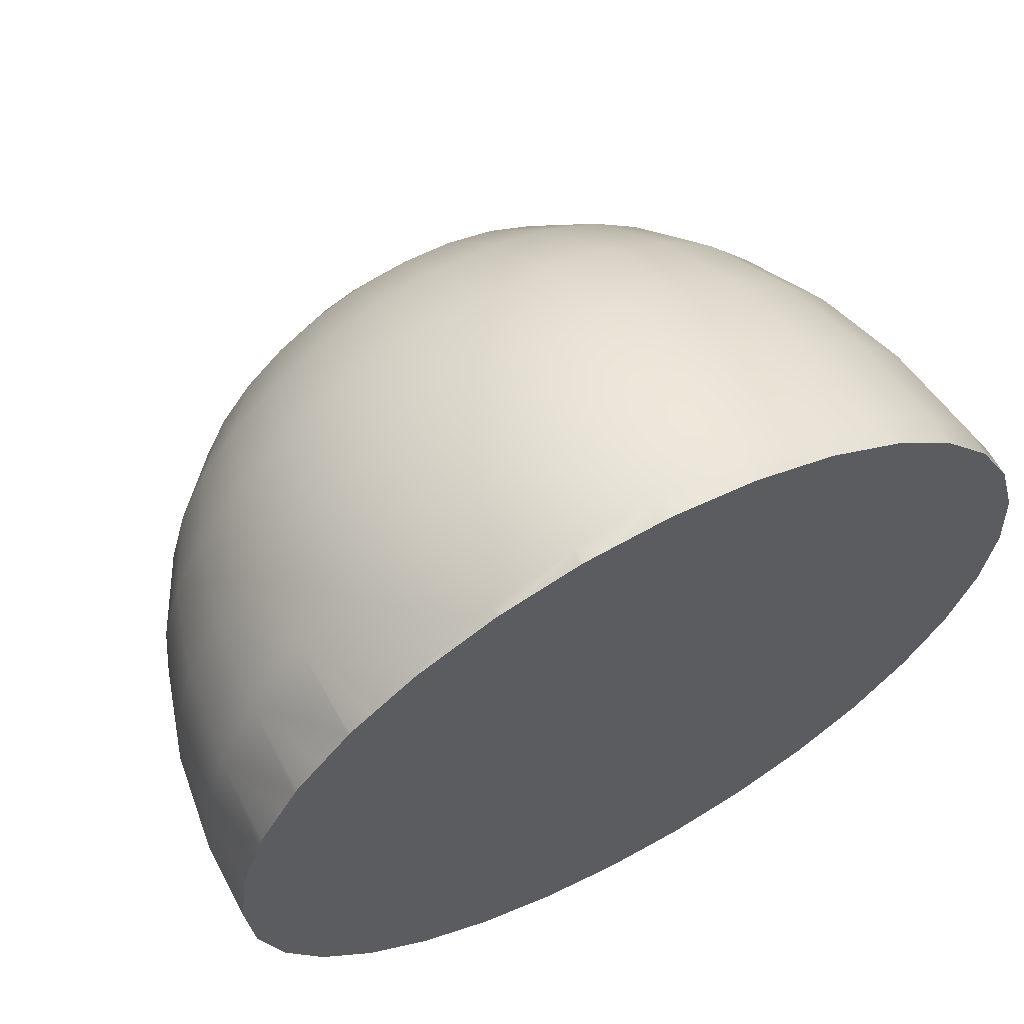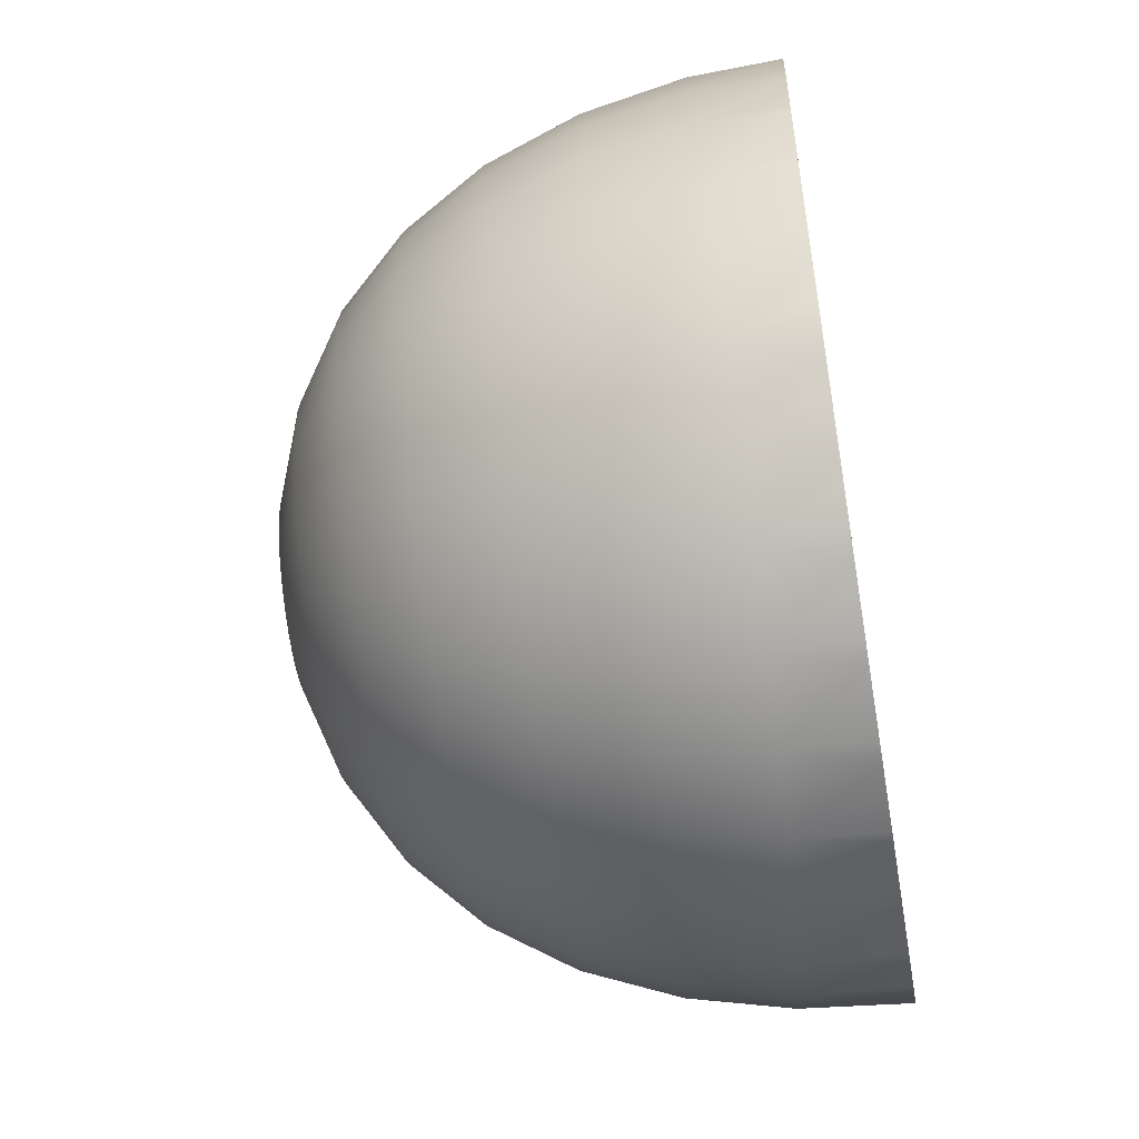
<metadata>
{"format":"obj","ext":"obj","renderer":"f3d","projection":"perspective","resolution":1024,"background":"white","views":[{"elev":63.0,"azim":-28.4,"up":"+Y"},{"elev":-54.2,"azim":-80.2,"up":"+Y"}]}
</metadata>
<code>
v -2.48 -1.941 -43.24
v -0.7661 5.563 -42.84
v 0.6587 5.091 -42.9
v 1.965 4.35 -42.95
v 3.102 3.368 -42.97
v 4.026 2.184 -42.97
v 4.702 0.8423 -42.95
v 5.104 -0.6046 -42.9
v 5.216 -2.101 -42.84
v 5.035 -3.591 -42.77
v 4.566 -5.015 -42.68
v 3.828 -6.32 -42.57
v 2.85 -7.455 -42.47
v 1.669 -8.377 -42.36
v 0.3304 -9.05 -42.25
v -1.115 -9.449 -42.15
v -2.61 -9.557 -42.06
v -4.099 -9.372 -41.98
v -5.524 -8.899 -41.92
v -6.83 -8.158 -41.88
v -7.967 -7.176 -41.86
v -8.891 -5.992 -41.86
v -9.567 -4.65 -41.88
v -9.969 -3.203 -41.92
v -10.08 -1.707 -41.98
v -9.9 -0.2174 -42.06
v -9.431 1.207 -42.15
v -8.693 2.512 -42.25
v -7.715 3.647 -42.36
v -6.534 4.569 -42.47
v -5.195 5.242 -42.58
v -3.75 5.641 -42.68
v -2.255 5.749 -42.77
v 3.712 11.79 -40.91
v 0.9451 12.71 -40.79
v 6.249 10.35 -40.99
v 8.457 8.445 -41.03
v 10.25 6.145 -41.03
v 11.56 3.54 -40.99
v 12.35 0.7301 -40.91
v 12.56 -2.177 -40.79
v 12.21 -5.069 -40.64
v 11.3 -7.836 -40.46
v 9.869 -10.37 -40.26
v 7.969 -12.57 -40.06
v 5.675 -14.37 -39.84
v 3.075 -15.67 -39.64
v 0.2683 -16.45 -39.44
v -2.636 -16.66 -39.27
v -5.528 -16.3 -39.12
v -8.295 -15.38 -39
v -10.83 -13.94 -38.92
v -13.04 -12.03 -38.88
v -14.83 -9.732 -38.88
v -16.15 -7.127 -38.92
v -16.93 -4.317 -39
v -17.15 -1.41 -39.12
v -16.79 1.482 -39.27
v -15.88 4.249 -39.44
v -14.45 6.783 -39.64
v -12.55 8.988 -39.85
v -10.26 10.78 -40.06
v -7.657 12.09 -40.27
v -4.851 12.86 -40.46
v -1.946 13.07 -40.64
v 6.523 17.81 -37.32
v 2.566 19.13 -37.15
v 10.15 15.76 -37.44
v 13.31 13.03 -37.5
v 15.88 9.739 -37.49
v 17.75 6.014 -37.44
v 18.87 1.995 -37.32
v 19.18 -2.162 -37.15
v 18.68 -6.299 -36.94
v 17.38 -10.26 -36.68
v 15.33 -13.88 -36.4
v 12.61 -17.03 -36.11
v 9.33 -19.59 -35.8
v 5.612 -21.46 -35.51
v 1.598 -22.57 -35.23
v -2.556 -22.87 -34.97
v -6.691 -22.35 -34.76
v -10.65 -21.04 -34.59
v -14.27 -18.98 -34.48
v -17.43 -16.26 -34.42
v -20 -12.97 -34.42
v -21.88 -9.242 -34.48
v -22.99 -5.223 -34.59
v -23.31 -1.066 -34.76
v -22.8 3.071 -34.98
v -21.5 7.027 -35.23
v -19.45 10.65 -35.51
v -16.73 13.8 -35.81
v -13.45 16.36 -36.11
v -9.736 18.23 -36.41
v -5.723 19.34 -36.69
v -1.569 19.64 -36.94
v 8.978 22.91 -32.28
v 4.032 24.55 -32.07
v 13.51 20.34 -32.43
v 17.46 16.93 -32.5
v 20.67 12.82 -32.5
v 23.02 8.162 -32.43
v 24.41 3.139 -32.28
v 24.8 -2.058 -32.07
v 24.17 -7.228 -31.8
v 22.54 -12.17 -31.49
v 19.98 -16.7 -31.14
v 16.59 -20.64 -30.77
v 12.49 -23.85 -30.39
v 7.838 -26.18 -30.01
v 2.822 -27.57 -29.66
v -2.371 -27.94 -29.35
v -7.539 -27.3 -29.08
v -12.49 -25.66 -28.87
v -17.02 -23.08 -28.73
v -20.97 -19.68 -28.65
v -24.18 -15.56 -28.66
v -26.52 -10.91 -28.73
v -27.92 -5.884 -28.88
v -28.31 -0.6873 -29.09
v -27.68 4.483 -29.35
v -26.05 9.428 -29.67
v -23.49 13.96 -30.02
v -20.09 17.9 -30.39
v -15.99 21.1 -30.77
v -11.35 23.44 -31.14
v -6.329 24.82 -31.49
v -1.137 25.2 -31.81
v 11.01 26.96 -25.99
v 5.301 28.85 -25.75
v 16.25 23.99 -26.16
v 20.8 20.05 -26.25
v 24.51 15.3 -26.25
v 27.22 9.929 -26.16
v 28.83 4.129 -25.99
v 29.28 -1.87 -25.75
v 28.55 -7.839 -25.44
v 26.67 -13.55 -25.07
v 23.72 -18.78 -24.67
v 19.8 -23.33 -24.24
v 15.06 -27.02 -23.8
v 9.696 -29.72 -23.37
v 3.904 -31.32 -22.97
v -2.09 -31.75 -22.61
v -8.057 -31.01 -22.3
v -13.77 -29.11 -22.06
v -19 -26.14 -21.89
v -23.56 -22.21 -21.8
v -27.26 -17.46 -21.81
v -29.97 -12.09 -21.89
v -31.58 -6.287 -22.06
v -32.03 -0.2872 -22.3
v -31.31 5.682 -22.61
v -29.43 11.39 -22.98
v -26.47 16.62 -23.38
v -22.55 21.17 -23.81
v -17.82 24.86 -24.25
v -12.45 27.56 -24.68
v -6.66 29.16 -25.08
v -0.6658 29.59 -25.44
v 12.6 29.92 -18.7
v 6.355 31.99 -18.44
v 18.32 26.67 -18.88
v 23.31 22.37 -18.98
v 27.36 17.17 -18.98
v 30.32 11.3 -18.88
v 32.09 4.953 -18.7
v 32.58 -1.608 -18.43
v 31.78 -8.136 -18.09
v 29.73 -14.38 -17.7
v 26.49 -20.1 -17.25
v 22.21 -25.08 -16.78
v 17.03 -29.12 -16.31
v 11.16 -32.07 -15.84
v 4.828 -33.81 -15.4
v -1.728 -34.29 -15
v -8.254 -33.48 -14.66
v -14.5 -31.4 -14.4
v -20.22 -28.15 -14.21
v -25.21 -23.85 -14.12
v -29.26 -18.66 -14.12
v -32.22 -12.78 -14.21
v -33.98 -6.439 -14.4
v -34.48 0.1225 -14.66
v -33.68 6.65 -15
v -31.63 12.89 -15.4
v -28.39 18.61 -15.84
v -24.11 23.59 -16.31
v -18.93 27.63 -16.79
v -13.06 30.58 -17.26
v -6.726 32.33 -17.7
v -0.1703 32.8 -18.1
v 13.75 31.82 -10.7
v 7.188 34 -10.42
v 19.76 28.41 -10.89
v 24.99 23.89 -10.99
v 29.25 18.44 -10.99
v 32.36 12.26 -10.89
v 34.21 5.603 -10.69
v 34.73 -1.288 -10.42
v 33.89 -8.144 -10.06
v 31.73 -14.7 -9.641
v 28.34 -20.71 -9.177
v 23.84 -25.93 -8.684
v 18.4 -30.18 -8.182
v 12.24 -33.28 -7.689
v 5.583 -35.11 -7.225
v -1.302 -35.61 -6.808
v -8.155 -34.76 -6.453
v -14.71 -32.58 -6.175
v -20.73 -29.17 -5.983
v -25.96 -24.65 -5.886
v -30.22 -19.2 -5.887
v -33.33 -13.02 -5.985
v -35.18 -6.361 -6.178
v -35.7 0.5302 -6.458
v -34.86 7.386 -6.814
v -32.7 13.94 -7.232
v -29.31 19.95 -7.696
v -24.8 25.18 -8.189
v -19.37 29.42 -8.691
v -13.2 32.52 -9.184
v -6.551 34.35 -9.648
v 0.3341 34.85 -10.07
v 14.45 32.71 -2.297
v 7.792 34.92 -2.014
v 20.56 29.24 -2.492
v 25.88 24.65 -2.591
v 30.2 19.11 -2.59
v 33.36 12.84 -2.49
v 35.24 6.076 -2.294
v 35.77 -0.9231 -2.01
v 34.92 -7.887 -1.648
v 32.73 -14.55 -1.224
v 29.28 -20.65 -0.7521
v 24.7 -25.96 -0.2515
v -19.18 30.27 -0.2588
v -12.92 33.42 -0.7591
v -6.163 35.28 -1.23
v 0.8308 35.79 -1.654
v 19.16 -30.27 3.553e-15
v 19.31 -30.14 3.553e-15
v 21.98 -28.08 -0
v 12.86 -33.4 3.553e-15
v 13.38 -33.14 3.553e-15
v -20.61 -29.22 3.553e-15
v -28.9 -20.81 -0
v 6.078 -35.25 3.553e-15
v -25.9 -24.65 3.553e-15
v 7 -35 3.553e-15
v -33.35 -12.89 -0
v -29.28 20.59 -0
v -0.9228 -35.75 3.553e-15
v -21.98 28.08 -0
v -24.71 25.93 -0
v 0.3642 -35.66 3.553e-15
v -7.879 -34.88 3.553e-15
v -6.31 -35.08 3.553e-15
v 9.495 34.34 -3.553e-15
v -12.22 33.58 -3.553e-15
v -14.52 -32.67 3.553e-15
v -12.8 -33.25 3.553e-15
v -35.62 -0.8647 -0
v -35.07 6.391 -0
v -18.88 -30.2 3.553e-15
v 22.17 27.88 -0
v -33.05 13.46 -0
v -24.32 -26.02 3.553e-15
v 25.9 24.65 -3.553e-15
v -29.6 20.02 -0
v 31.14 17.27 -0
v -30.2 -19.14 -0
v -32.72 14.46 -0
v 30.2 19.14 -0
v -24.85 25.77 -0
v -32.43 -14.73 -0
v 33.88 10.98 -0
v 33.35 12.89 -0
v -18.95 30.37 -3.553e-15
v -35.22 -6.153 -0
v -34.71 -8 -0
v 14.52 32.67 -3.553e-15
v -35.75 0.8299 -0
v 35.75 -0.8298 -0
v 16.19 31.73 -3.553e-15
v -5.02 35.33 -0
v -34.91 7.789 -0
v 7.879 34.88 -3.553e-15
v 24.55 -26.05 -0
v 32.26 -15.29 -0
v 28.9 -21.03 -0
v 35.36 4.345 -0
v 35.22 6.153 -0
v 2.325 35.58 -3.553e-15
v -19.16 30.27 -3.553e-15
v 27.2 22.98 -0
v -12.86 33.4 -0
v 0.9229 35.75 -3.553e-15
v 34.91 -7.789 -0
v -6.078 35.25 -3.553e-15
v 20.61 29.22 -3.553e-15
v 35.56 -2.395 -0
v 32.72 -14.46 -0
v 34.51 -9.011 -0
v 29.28 -20.59 3.553e-15
v 24.71 -25.93 3.553e-15
v -6.188 -35.09 3.553e-15
v -35.69 -1.752e-15 -0
v 17.85 -30.92 3.553e-15
v -33.54 -12.21 -0
v -6.556e-15 -35.69 3.553e-15
v -22.88 -27.26 -0
v 6.21 -35.22 3.553e-15
v -35.21 -6.208 -0
v -22.93 27.33 -0
v -27.3 22.9 -0
v -12.18 -33.45 3.553e-15
v -30.84 17.81 -0
v -17.79 -30.82 3.553e-15
v -27.28 -22.89 -0
v 17.79 30.82 -3.553e-15
v 12.22 -33.58 3.553e-15
v 22.88 27.26 -0
v 35.1 -6.189 -0
v -35.1 6.189 -0
v 27.28 22.89 -0
v -33.47 12.18 -0
v 27.3 -22.9 -0
v 30.87 17.82 -0
v 22.93 -27.33 -0
v 35.21 6.208 -0
v -30.87 -17.82 -0
v 33.54 12.21 -0
v -17.85 30.92 -3.553e-15
v 35.69 -6.124e-15 -0
v 12.18 33.45 -3.553e-15
v -6.21 35.22 -3.553e-15
v -12.22 33.58 -3.553e-15
v 2.186e-15 35.69 -3.553e-15
v 33.47 -12.18 -0
v 6.188 35.09 -3.553e-15
v 30.84 -17.81 -0
v 0 -6.124e-15 -0
v -17.79 -30.82 3.553e-15
v 27.28 22.89 -0
v -33.47 12.18 -0
v 12.22 -33.58 3.553e-15
v -27.3 22.9 -0
v -22.88 -27.26 -0
v 17.85 -30.92 3.553e-15
v 30.87 17.82 -0
v -27.28 -22.89 -0
v 6.21 -35.22 3.553e-15
v -12.22 33.58 -3.553e-15
v -30.87 -17.82 -0
v -22.93 27.33 -0
v -6.556e-15 -35.69 3.553e-15
v 12.18 33.45 -3.553e-15
v -35.21 -6.208 -0
v -33.54 -12.21 -0
v -6.188 -35.09 3.553e-15
v 17.79 30.82 -3.553e-15
v -35.69 -1.752e-15 -0
v 2.186e-15 35.69 -3.553e-15
v -12.18 -33.45 3.553e-15
v -35.1 6.189 -0
v 22.88 27.26 -0
v 6.188 35.09 -3.553e-15
v 30.84 -17.81 -0
v -6.21 35.22 -3.553e-15
v 33.54 12.21 -0
v 27.3 -22.9 -0
v -30.84 17.81 -0
v 33.47 -12.18 -0
v 22.93 -27.33 -0
v 35.21 6.208 -0
v 35.1 -6.189 -0
v -17.85 30.92 -3.553e-15
v 35.69 -6.124e-15 -0
v 19.16 -30.27 3.553e-15
v 12.86 -33.4 3.553e-15
v -14.52 -32.67 3.553e-15
v -24.32 -26.02 -0
v 21.98 -28.08 -0
v -20.61 -29.22 3.553e-15
v -6.31 -35.08 3.553e-15
v 0.3642 -35.66 3.553e-15
v -18.88 -30.2 3.553e-15
v -34.91 7.789 -0
v -33.35 -12.89 -0
v 13.38 -33.14 3.553e-15
v -35.62 -0.8647 -0
v -7.879 -34.88 3.553e-15
v -30.2 -19.14 -0
v 6.078 -35.25 3.553e-15
v -25.9 -24.65 -0
v 19.31 -30.14 3.553e-15
v -0.9228 -35.75 3.553e-15
v -33.05 13.46 -0
v -12.8 -33.25 3.553e-15
v -21.98 28.08 -0
v -29.28 20.59 -0
v -28.9 -20.81 -0
v -34.71 -8 -0
v 7 -35 3.553e-15
v 16.19 31.73 -3.553e-15
v -35.22 -6.153 -0
v 22.17 27.88 -0
v -35.07 6.391 -0
v -35.75 0.8299 -0
v -24.85 25.77 -0
v 27.2 22.98 -0
v -29.6 20.02 -0
v 31.14 17.27 -0
v -32.72 14.46 -0
v -24.71 25.93 -0
v 33.88 10.98 -0
v -32.43 -14.73 -0
v 33.35 12.89 -0
v 35.75 -0.8298 -0
v 14.52 32.67 -3.553e-15
v 9.495 34.34 -3.553e-15
v 35.22 6.153 -0
v 7.879 34.88 -3.553e-15
v 20.61 29.22 -3.553e-15
v 35.56 -2.395 -0
v 25.9 24.65 -0
v 34.51 -9.011 -0
v 34.91 -7.789 -0
v 30.2 19.14 -0
v 32.26 -15.29 -0
v 32.72 -14.46 -0
v 24.71 -25.93 -0
v 28.9 -21.03 -0
v 29.28 -20.59 -0
v 24.55 -26.05 -0
v -19.16 30.27 -3.553e-15
v -12.86 33.4 -3.553e-15
v -18.95 30.37 -3.553e-15
v 35.36 4.345 -0
v -6.078 35.25 -3.553e-15
v -12.22 33.58 -3.553e-15
v 0.9229 35.75 -3.553e-15
v -5.02 35.33 -3.553e-15
v 2.325 35.58 -3.553e-15
g Sphere01
f 1 2 3
f 1 3 4
f 1 4 5
f 1 5 6
f 1 6 7
f 1 7 8
f 1 8 9
f 1 9 10
f 1 10 11
f 1 11 12
f 1 12 13
f 1 13 14
f 1 14 15
f 1 15 16
f 1 16 17
f 1 17 18
f 1 18 19
f 1 19 20
f 1 20 21
f 1 21 22
f 1 22 23
f 1 23 24
f 1 24 25
f 1 25 26
f 1 26 27
f 1 27 28
f 1 28 29
f 1 29 30
f 1 30 31
f 1 31 32
f 1 32 33
f 1 33 2
f 34 3 2
f 2 35 34
f 36 4 3
f 3 34 36
f 37 5 4
f 4 36 37
f 38 6 5
f 5 37 38
f 39 7 6
f 6 38 39
f 40 8 7
f 7 39 40
f 41 9 8
f 8 40 41
f 42 10 9
f 9 41 42
f 43 11 10
f 10 42 43
f 44 12 11
f 11 43 44
f 45 13 12
f 12 44 45
f 46 14 13
f 13 45 46
f 47 15 14
f 14 46 47
f 48 16 15
f 15 47 48
f 49 17 16
f 16 48 49
f 50 18 17
f 17 49 50
f 51 19 18
f 18 50 51
f 52 20 19
f 19 51 52
f 53 21 20
f 20 52 53
f 54 22 21
f 21 53 54
f 55 23 22
f 22 54 55
f 56 24 23
f 23 55 56
f 57 25 24
f 24 56 57
f 58 26 25
f 25 57 58
f 59 27 26
f 26 58 59
f 60 28 27
f 27 59 60
f 61 29 28
f 28 60 61
f 62 30 29
f 29 61 62
f 63 31 30
f 30 62 63
f 64 32 31
f 31 63 64
f 65 33 32
f 32 64 65
f 35 2 33
f 33 65 35
f 66 34 35
f 35 67 66
f 68 36 34
f 34 66 68
f 69 37 36
f 36 68 69
f 70 38 37
f 37 69 70
f 71 39 38
f 38 70 71
f 72 40 39
f 39 71 72
f 73 41 40
f 40 72 73
f 74 42 41
f 41 73 74
f 75 43 42
f 42 74 75
f 76 44 43
f 43 75 76
f 77 45 44
f 44 76 77
f 78 46 45
f 45 77 78
f 79 47 46
f 46 78 79
f 80 48 47
f 47 79 80
f 81 49 48
f 48 80 81
f 82 50 49
f 49 81 82
f 83 51 50
f 50 82 83
f 84 52 51
f 51 83 84
f 85 53 52
f 52 84 85
f 86 54 53
f 53 85 86
f 87 55 54
f 54 86 87
f 88 56 55
f 55 87 88
f 89 57 56
f 56 88 89
f 90 58 57
f 57 89 90
f 91 59 58
f 58 90 91
f 92 60 59
f 59 91 92
f 93 61 60
f 60 92 93
f 94 62 61
f 61 93 94
f 95 63 62
f 62 94 95
f 96 64 63
f 63 95 96
f 97 65 64
f 64 96 97
f 67 35 65
f 65 97 67
f 98 66 67
f 67 99 98
f 100 68 66
f 66 98 100
f 101 69 68
f 68 100 101
f 102 70 69
f 69 101 102
f 103 71 70
f 70 102 103
f 104 72 71
f 71 103 104
f 105 73 72
f 72 104 105
f 106 74 73
f 73 105 106
f 107 75 74
f 74 106 107
f 108 76 75
f 75 107 108
f 109 77 76
f 76 108 109
f 110 78 77
f 77 109 110
f 111 79 78
f 78 110 111
f 112 80 79
f 79 111 112
f 113 81 80
f 80 112 113
f 114 82 81
f 81 113 114
f 115 83 82
f 82 114 115
f 116 84 83
f 83 115 116
f 117 85 84
f 84 116 117
f 118 86 85
f 85 117 118
f 119 87 86
f 86 118 119
f 120 88 87
f 87 119 120
f 121 89 88
f 88 120 121
f 122 90 89
f 89 121 122
f 123 91 90
f 90 122 123
f 124 92 91
f 91 123 124
f 125 93 92
f 92 124 125
f 126 94 93
f 93 125 126
f 127 95 94
f 94 126 127
f 128 96 95
f 95 127 128
f 129 97 96
f 96 128 129
f 99 67 97
f 97 129 99
f 130 98 99
f 99 131 130
f 132 100 98
f 98 130 132
f 133 101 100
f 100 132 133
f 134 102 101
f 101 133 134
f 135 103 102
f 102 134 135
f 136 104 103
f 103 135 136
f 137 105 104
f 104 136 137
f 138 106 105
f 105 137 138
f 139 107 106
f 106 138 139
f 140 108 107
f 107 139 140
f 141 109 108
f 108 140 141
f 142 110 109
f 109 141 142
f 143 111 110
f 110 142 143
f 144 112 111
f 111 143 144
f 145 113 112
f 112 144 145
f 146 114 113
f 113 145 146
f 147 115 114
f 114 146 147
f 148 116 115
f 115 147 148
f 149 117 116
f 116 148 149
f 150 118 117
f 117 149 150
f 151 119 118
f 118 150 151
f 152 120 119
f 119 151 152
f 153 121 120
f 120 152 153
f 154 122 121
f 121 153 154
f 155 123 122
f 122 154 155
f 156 124 123
f 123 155 156
f 157 125 124
f 124 156 157
f 158 126 125
f 125 157 158
f 159 127 126
f 126 158 159
f 160 128 127
f 127 159 160
f 161 129 128
f 128 160 161
f 131 99 129
f 129 161 131
f 162 130 131
f 131 163 162
f 164 132 130
f 130 162 164
f 165 133 132
f 132 164 165
f 166 134 133
f 133 165 166
f 167 135 134
f 134 166 167
f 168 136 135
f 135 167 168
f 169 137 136
f 136 168 169
f 170 138 137
f 137 169 170
f 171 139 138
f 138 170 171
f 172 140 139
f 139 171 172
f 173 141 140
f 140 172 173
f 174 142 141
f 141 173 174
f 175 143 142
f 142 174 175
f 176 144 143
f 143 175 176
f 177 145 144
f 144 176 177
f 178 146 145
f 145 177 178
f 179 147 146
f 146 178 179
f 180 148 147
f 147 179 180
f 181 149 148
f 148 180 181
f 182 150 149
f 149 181 182
f 183 151 150
f 150 182 183
f 184 152 151
f 151 183 184
f 185 153 152
f 152 184 185
f 186 154 153
f 153 185 186
f 187 155 154
f 154 186 187
f 188 156 155
f 155 187 188
f 189 157 156
f 156 188 189
f 190 158 157
f 157 189 190
f 191 159 158
f 158 190 191
f 192 160 159
f 159 191 192
f 193 161 160
f 160 192 193
f 163 131 161
f 161 193 163
f 194 162 163
f 163 195 194
f 196 164 162
f 162 194 196
f 197 165 164
f 164 196 197
f 198 166 165
f 165 197 198
f 199 167 166
f 166 198 199
f 200 168 167
f 167 199 200
f 201 169 168
f 168 200 201
f 202 170 169
f 169 201 202
f 203 171 170
f 170 202 203
f 204 172 171
f 171 203 204
f 205 173 172
f 172 204 205
f 206 174 173
f 173 205 206
f 207 175 174
f 174 206 207
f 208 176 175
f 175 207 208
f 209 177 176
f 176 208 209
f 210 178 177
f 177 209 210
f 211 179 178
f 178 210 211
f 212 180 179
f 179 211 212
f 213 181 180
f 180 212 213
f 214 182 181
f 181 213 214
f 215 183 182
f 182 214 215
f 216 184 183
f 183 215 216
f 217 185 184
f 184 216 217
f 218 186 185
f 185 217 218
f 219 187 186
f 186 218 219
f 220 188 187
f 187 219 220
f 221 189 188
f 188 220 221
f 222 190 189
f 189 221 222
f 223 191 190
f 190 222 223
f 224 192 191
f 191 223 224
f 225 193 192
f 192 224 225
f 195 163 193
f 193 225 195
f 226 194 195
f 195 227 226
f 228 196 194
f 194 226 228
f 229 197 196
f 196 228 229
f 230 198 197
f 197 229 230
f 231 199 198
f 198 230 231
f 232 200 199
f 199 231 232
f 233 201 200
f 200 232 233
f 234 202 201
f 201 233 234
f 235 203 202
f 202 234 235
f 236 204 203
f 203 235 236
f 237 205 204
f 204 236 237
f 243 242 206 205
f 243 205 237 244
f 246 245 207 206
f 206 242 310
f 310 246 206
f 314 249 208 207
f 207 251 314
f 207 245 323
f 323 251 207
f 312 254 209 208
f 208 257 312
f 257 208 249
f 259 258 210 209
f 209 254 308
f 308 259 209
f 263 262 211 210
f 210 258 318
f 318 263 210
f 266 247 212 211
f 211 262 320
f 320 266 211
f 269 250 213 212
f 212 247 313
f 313 269 212
f 248 273 214 213
f 213 250 321
f 321 248 213
f 277 252 215 214
f 214 273 333
f 333 277 214
f 216 215 282 315
f 315 281 216
f 215 252 311
f 311 282 215
f 309 284 217 216
f 216 264 309
f 264 216 281
f 265 288 218 217
f 217 284 326
f 326 265 217
f 268 274 219 218
f 218 288 328
f 328 268 218
f 271 253 220 219
f 219 274 319
f 319 271 219
f 276 256 221 220
f 220 253 317
f 317 276 220
f 238 222 221
f 221 256 316
f 255 238 221
f 316 255 221
f 239 223 222
f 222 238 239
f 240 224 223
f 223 239 240
f 241 225 224
f 224 240 241
f 227 195 225
f 225 241 227
f 226 227 260 337
f 337 283 226
f 260 227 289
f 322 302 228 226
f 226 286 322
f 286 226 283
f 229 228 267 324
f 324 270 229
f 267 228 302
f 327 275 230 229
f 229 297 327
f 297 229 270
f 272 279 231 230
f 230 275 330
f 272 230 330
f 294 232 231
f 231 278 332
f 332 294 231
f 231 279 334
f 278 231 334
f 336 285 233 232
f 232 293 336
f 293 232 294
f 325 300 234 233
f 233 303 325
f 303 233 285
f 341 304 235 234
f 234 305 341
f 305 234 300
f 343 306 236 235
f 235 291 343
f 291 235 304
f 329 307 237 236
f 236 292 329
f 292 236 306
f 237 290 331
f 331 244 237
f 290 237 307
f 296 238 255
f 239 238 280 335
f 335 298 239
f 280 238 296
f 261 240 239
f 240 261 339
f 240 338 301
f 339 338 240
f 261 239 298
f 241 240 287 340
f 340 299 241
f 287 240 301
f 227 241 295 342
f 342 289 227
f 295 241 299
f 441 344 380
f 344 424 377
f 344 441 424
f 344 418 372
f 377 418 344
f 344 415 352
f 420 344 372
f 344 420 415
f 344 431 346
f 352 431 344
f 344 428 368
f 413 344 346
f 344 413 428
f 344 426 363
f 409 344 368
f 344 409 426
f 407 344 363
f 344 422 359
f 344 407 422
f 423 344 359
f 344 425 369
f 344 423 425
f 446 344 369
f 344 444 365
f 344 446 444
f 445 344 365
f 344 442 371
f 344 445 442
f 371 355 344
f 344 439 379
f 443 344 355
f 439 344 443
f 344 402 357
f 440 344 379
f 344 440 438
f 402 344 438
f 344 412 349
f 417 344 357
f 412 344 417
f 403 344 349
f 344 414 374
f 414 344 403
f 416 344 374
f 344 400 347
f 400 344 416
f 390 344 347
f 344 410 367
f 390 410 344
f 411 344 367
f 411 364 344
f 393 344 364
f 344 408 360
f 408 344 393
f 344 405 361
f 405 344 360
f 344 419 356
f 391 344 361
f 419 344 391
f 344 404 353
f 395 344 356
f 404 344 395
f 344 384 350
f 397 344 353
f 384 344 397
f 344 389 345
f 386 344 350
f 389 344 386
f 383 344 345
f 344 401 366
f 401 344 383
f 394 344 366
f 344 387 362
f 387 344 394
f 399 344 362
f 399 358 344
f 388 344 358
f 344 396 354
f 396 344 388
f 344 406 348
f 354 406 344
f 344 392 351
f 382 344 348
f 392 344 382
f 344 385 376
f 381 344 351
f 344 381 398
f 398 385 344
f 344 434 373
f 437 344 376
f 344 437 434
f 435 344 373
f 344 436 370
f 344 435 436
f 432 344 370
f 344 433 375
f 344 432 433
f 429 344 375
f 344 430 378
f 344 429 430
f 427 344 378
f 344 421 380
f 344 427 421

</code>
